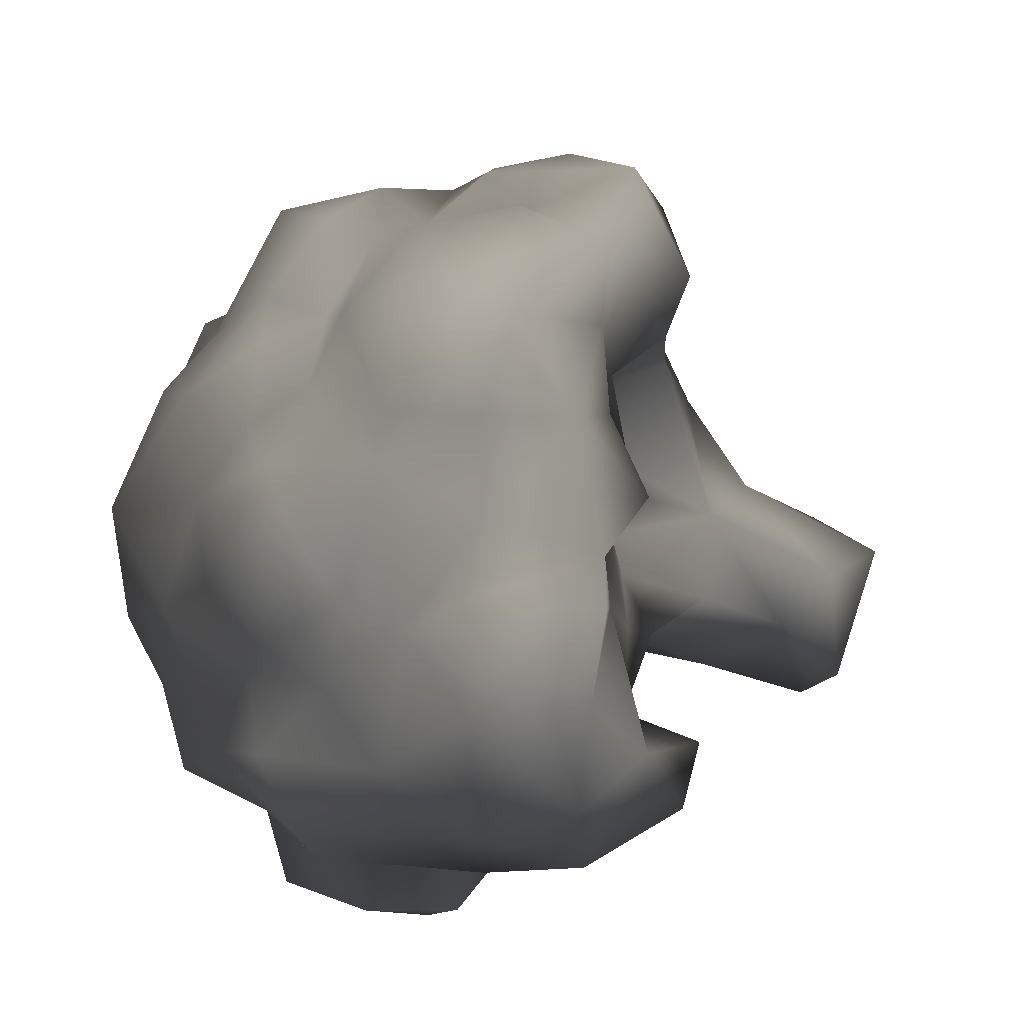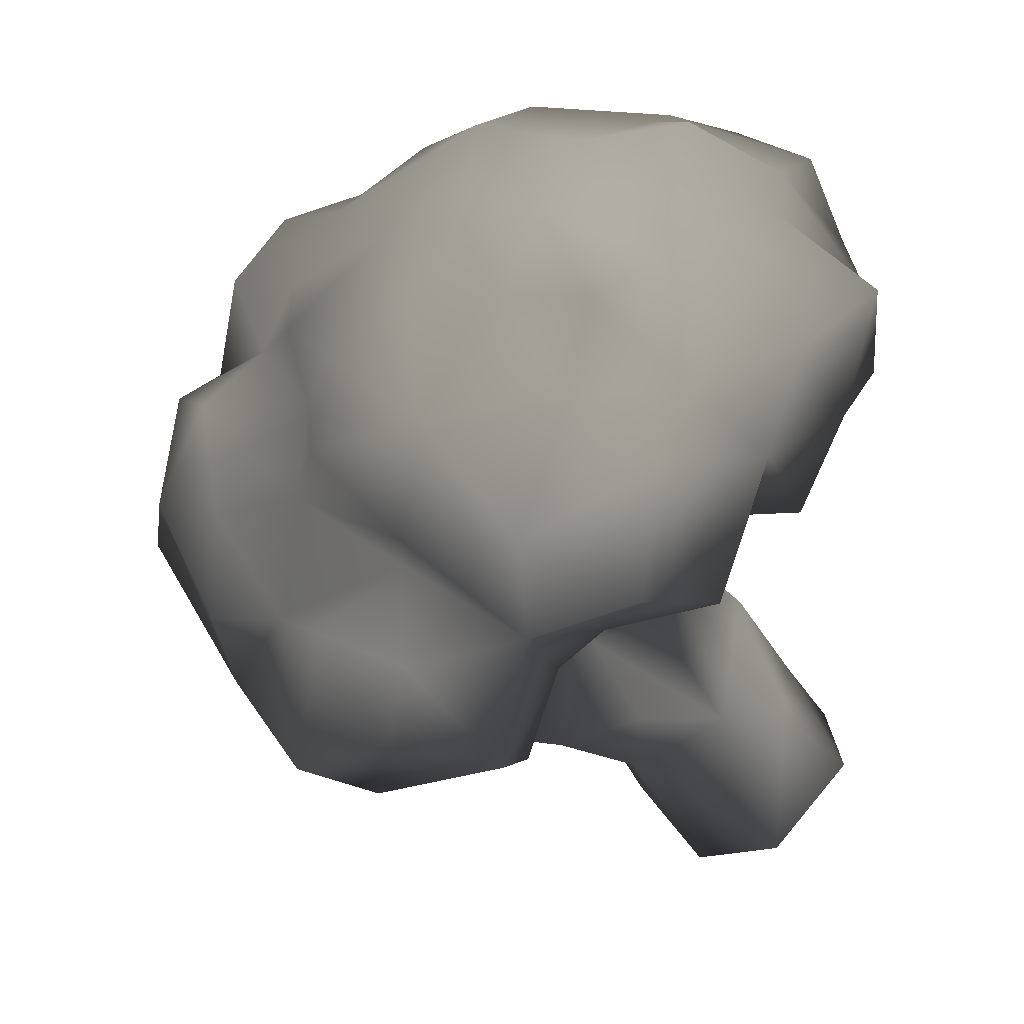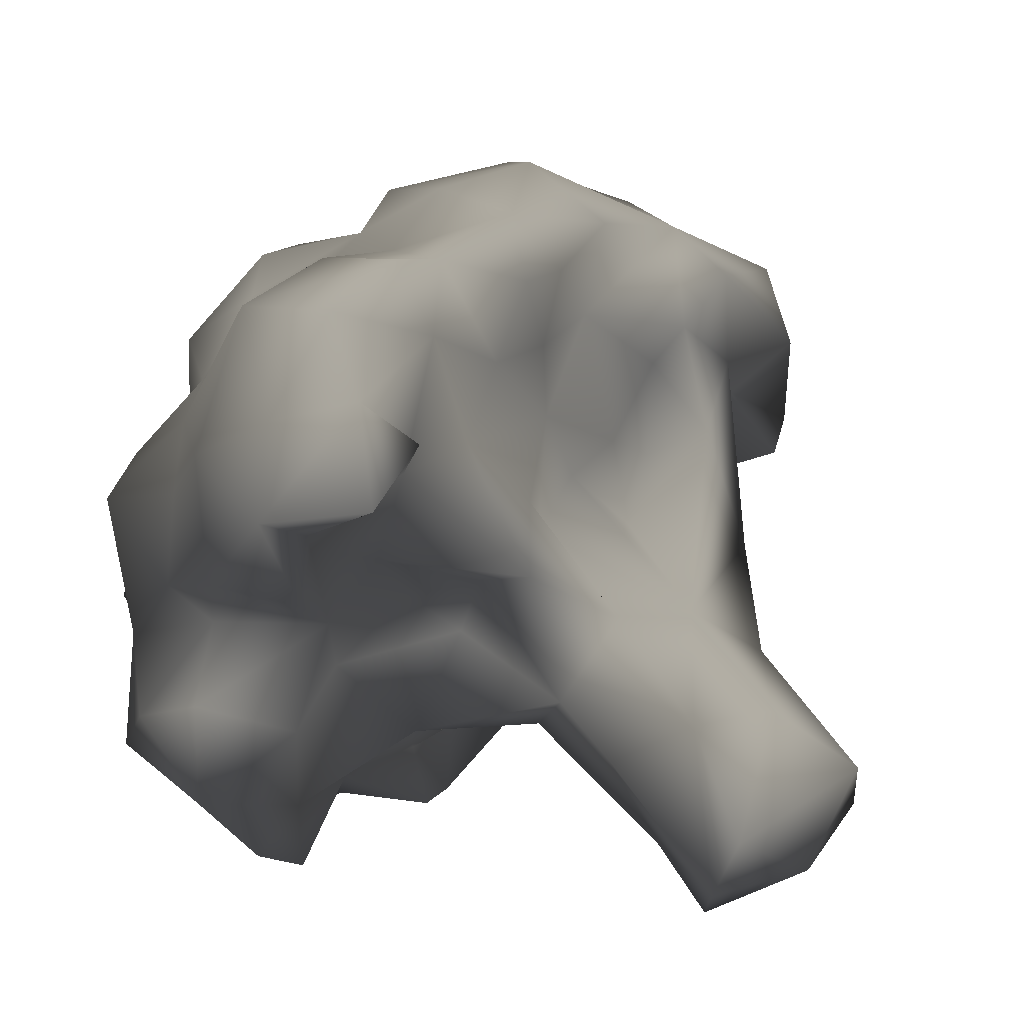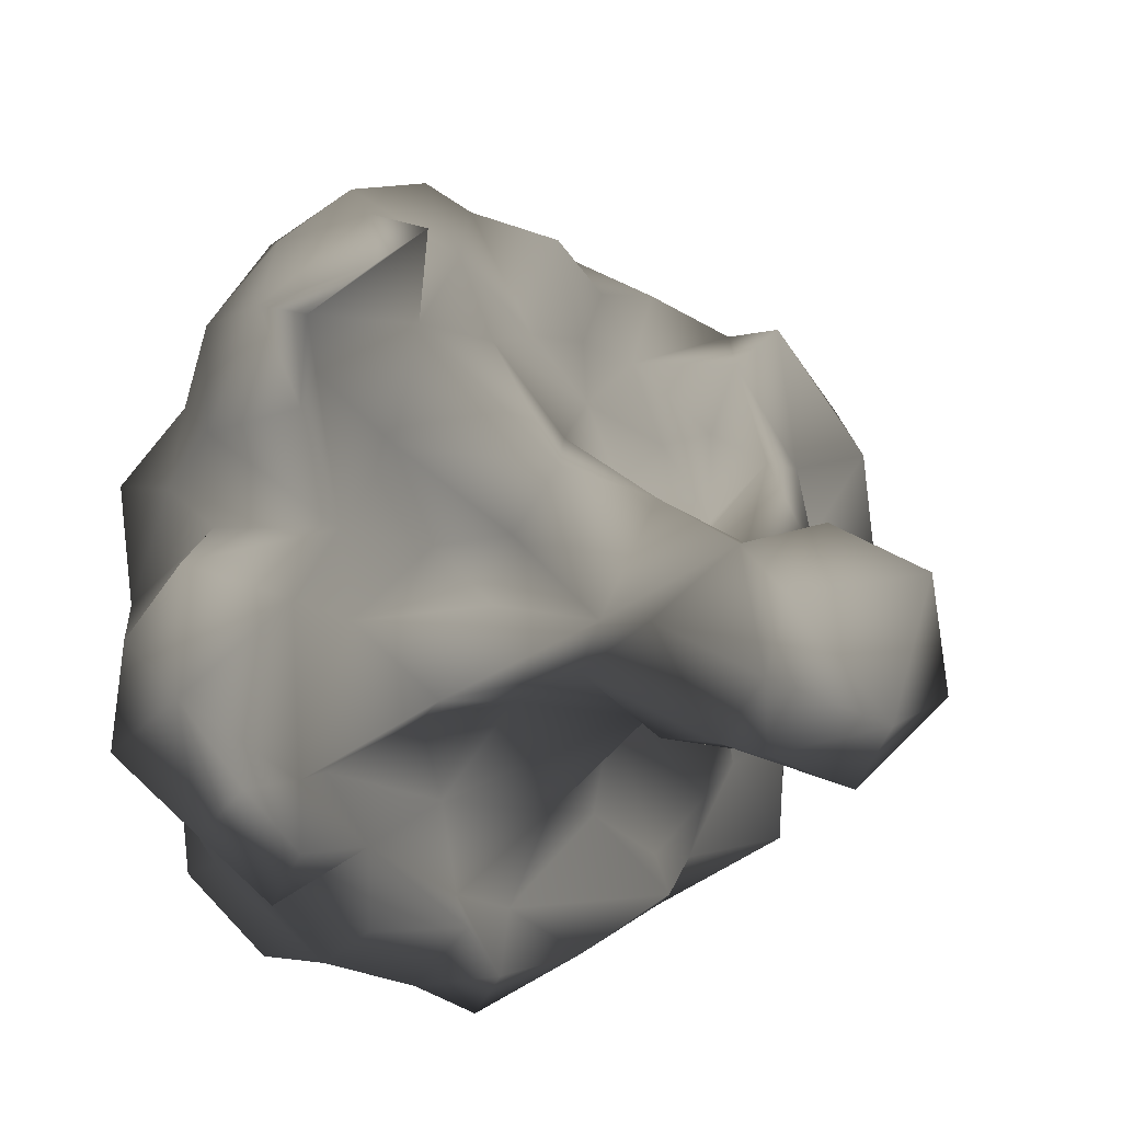
<metadata>
{"format":"obj","ext":"obj","renderer":"f3d","projection":"perspective","resolution":1024,"background":"white","views":[{"elev":63.2,"azim":82.8,"up":"+Y"},{"elev":20.1,"azim":-99.1,"up":"+Z"},{"elev":10.0,"azim":126.6,"up":"+Y"},{"elev":-35.4,"azim":132.3,"up":"+Y"}]}
</metadata>
<code>
v 0.2316 0.4216 3.302 0.7529 0.7529 0.7529
v -0.3877 0.8267 3.332 0.7529 0.7529 0.7529
v 2.338 1.08 2.729 0.7529 0.7529 0.7529
v 1.035 0.4054 2.487 0.7529 0.7529 0.7529
v 1.812 0.431 2.288 0.7529 0.7529 0.7529
v 1.105 0.7285 2.923 0.7529 0.7529 0.7529
v 0.9888 0.8678 3.381 0.7529 0.7529 0.7529
v 2.18 0.3055 1.39 0.7529 0.7529 0.7529
v 1.252 0.0101 2.074 0.7529 0.7529 0.7529
v 1.574 0.05951 1.436 0.7529 0.7529 0.7529
v 1.595 1.488 2.861 0.7529 0.7529 0.7529
v 0.2467 0.1125 2.594 0.7529 0.7529 0.7529
v 2.832 1.527 2.062 0.7529 0.7529 0.7529
v -0.5535 0.1588 2.42 0.7529 0.7529 0.7529
v 1.184 1.584 3.332 0.7529 0.7529 0.7529
v -0.8082 0.9747 3.107 0.7529 0.7529 0.7529
v 0.655 0.6131 1.721 0.7529 0.7529 0.7529
v 0.1918 0.2463 2.161 0.7529 0.7529 0.7529
v -0.6391 1.653 3.821 0.7529 0.7529 0.7529
v -1.431 0.312 2.623 0.7529 0.7529 0.7529
v 1.658 0.6101 1.405 0.7529 0.7529 0.7529
v -0.172 0.1806 1.487 0.7529 0.7529 0.7529
v 0.4993 1.56 3.65 0.7529 0.7529 0.7529
v 1.171 1.007 1.672 0.7529 0.7529 0.7529
v 1.604 2.142 3.453 0.7529 0.7529 0.7529
v 2.724 0.8562 1.531 0.7529 0.7529 0.7529
v -0.0371 1.827 3.709 0.7529 0.7529 0.7529
v 2.554 2.125 2.389 0.7529 0.7529 0.7529
v -0.8195 0.1191 1.761 0.7529 0.7529 0.7529
v -1.451 1.416 3.069 0.7529 0.7529 0.7529
v 0.894 2.364 3.564 0.7529 0.7529 0.7529
v 1.77 2.851 3.12 0.7529 0.7529 0.7529
v -1.656 0.6018 1.685 0.7529 0.7529 0.7529
v 2.185 2.461 2.764 0.7529 0.7529 0.7529
v 0.7361 1.43 1.139 0.7529 0.7529 0.7529
v -0.3279 0.6246 1.767 0.7529 0.7529 0.7529
v 2.996 1.756 1.29 0.7529 0.7529 0.7529
v 2.389 1.503 0.7629 0.7529 0.7529 0.7529
v 1.575 1.857 1.037 0.7529 0.7529 0.7529
v -0.8896 0.723 1.747 0.7529 0.7529 0.7529
v -2.165 1.108 2.417 0.7529 0.7529 0.7529
v 1.208 3.076 3.252 0.7529 0.7529 0.7529
v 0.4048 2.734 3.777 0.7529 0.7529 0.7529
v 1.041 1.245 0.6338 0.7529 0.7529 0.7529
v -1.239 2.06 3.467 0.7529 0.7529 0.7529
v 2.662 3.246 2.542 0.7529 0.7529 0.7529
v 2.604 2.352 1.443 0.7529 0.7529 0.7529
v 0.2996 1.005 1.324 0.7529 0.7529 0.7529
v -0.8788 2.58 3.756 0.7529 0.7529 0.7529
v 0.7561 3.573 3.393 0.7529 0.7529 0.7529
v 2.871 2.666 1.672 0.7529 0.7529 0.7529
v -1.958 1.009 1.013 0.7529 0.7529 0.7529
v -2.101 2.022 3.237 0.7529 0.7529 0.7529
v -2.688 1.474 1.75 0.7529 0.7529 0.7529
v 1.472 3.71 2.74 0.7529 0.7529 0.7529
v -0.5347 1.139 0.9852 0.7529 0.7529 0.7529
v 3.045 2.77 1.064 0.7529 0.7529 0.7529
v -2.526 2.011 2.236 0.7529 0.7529 0.7529
v -1.201 1.456 1.138 0.7529 0.7529 0.7529
v 0.2802 0.4324 -1.302 0.7529 0.7529 0.7529
v 2.851 3.403 1.605 0.7529 0.7529 0.7529
v 1.268 2.454 0.5182 0.7529 0.7529 0.7529
v 2.876 2.673 0.2664 0.7529 0.7529 0.7529
v 0.533 1.346 -0.2684 0.7529 0.7529 0.7529
v -0.4918 1.531 -0.04936 0.7529 0.7529 0.7529
v 0.4633 0.01574 -1.872 0.7529 0.7529 0.7529
v 2.109 3.531 2.75 0.7529 0.7529 0.7529
v -2.382 2.766 2.922 0.7529 0.7529 0.7529
v 2.008 2.321 0.7388 0.7529 0.7529 0.7529
v 0.8323 4.077 3.005 0.7529 0.7529 0.7529
v -0.3468 0.06068 -1.986 0.7529 0.7529 0.7529
v -0.09798 0.9852 -0.4828 0.7529 0.7529 0.7529
v -2.456 1.628 1.208 0.7529 0.7529 0.7529
v 0.2763 1.593 0.6194 0.7529 0.7529 0.7529
v -0.3499 3.3 3.796 0.7529 0.7529 0.7529
v -1.292 2.993 3.366 0.7529 0.7529 0.7529
v -1.925 1.395 1.125 0.7529 0.7529 0.7529
v 0.7719 2.091 0.3602 0.7529 0.7529 0.7529
v -0.7274 1.962 0.5206 0.7529 0.7529 0.7529
v -1.287 3.537 3.27 0.7529 0.7529 0.7529
v 0.226 4.341 3.01 0.7529 0.7529 0.7529
v 0.8137 1.226 -1.188 0.7529 0.7529 0.7529
v 0.8341 0.318 -2.172 0.7529 0.7529 0.7529
v -0.6017 0.6908 -1.337 0.7529 0.7529 0.7529
v -2.23 1.953 0.8237 0.7529 0.7529 0.7529
v -1.925 3.322 2.801 0.7529 0.7529 0.7529
v 1.558 4.449 2.64 0.7529 0.7529 0.7529
v 0.6456 1.594 -0.5696 0.7529 0.7529 0.7529
v 2.519 3.929 1.801 0.7529 0.7529 0.7529
v 1.899 4.172 2.171 0.7529 0.7529 0.7529
v 1.934 2.889 0.2841 0.7529 0.7529 0.7529
v -0.6906 1.257 -1.306 0.7529 0.7529 0.7529
v 0.8531 2.562 0.0999 0.7529 0.7529 0.7529
v 3.133 4.116 0.339 0.7529 0.7529 0.7529
v 0.8975 0.805 -2.454 0.7529 0.7529 0.7529
v 3.303 3.369 0.3006 0.7529 0.7529 0.7529
v 1.111 2.72 -0.6015 0.7529 0.7529 0.7529
v 2.736 3.09 0.2829 0.7529 0.7529 0.7529
v 2.164 3.649 -0.1691 0.7529 0.7529 0.7529
v 0.8865 4.734 2.796 0.7529 0.7529 0.7529
v 3.093 3.784 1.134 0.7529 0.7529 0.7529
v -0.195 0.3076 -2.44 0.7529 0.7529 0.7529
v -1.325 1.988 -0.09001 0.7529 0.7529 0.7529
v 3.076 3.276 0.02958 0.7529 0.7529 0.7529
v -1.009 2.456 0.153 0.7529 0.7529 0.7529
v -3.209 2.413 1.927 0.7529 0.7529 0.7529
v 0.6755 2.375 -1.159 0.7529 0.7529 0.7529
v 2.963 3.495 -0.5255 0.7529 0.7529 0.7529
v -1.577 4.025 2.653 0.7529 0.7529 0.7529
v -0.8865 4.145 3.039 0.7529 0.7529 0.7529
v -2.515 2.954 2.243 0.7529 0.7529 0.7529
v -0.7439 0.7529 -2.542 0.7529 0.7529 0.7529
v -0.6427 2.764 0.1633 0.7529 0.7529 0.7529
v 0.2628 2.913 -0.06876 0.7529 0.7529 0.7529
v 2.608 3.97 -0.6852 0.7529 0.7529 0.7529
v -2.605 2.429 0.8293 0.7529 0.7529 0.7529
v -2.981 2.749 0.5647 0.7529 0.7529 0.7529
v -3.122 1.919 0.7773 0.7529 0.7529 0.7529
v 0.6861 1.61 -1.889 0.7529 0.7529 0.7529
v -0.08108 1.273 -2.935 0.7529 0.7529 0.7529
v 0.8052 3.262 -0.3739 0.7529 0.7529 0.7529
v -0.8763 4.859 2.347 0.7529 0.7529 0.7529
v 1.514 4.848 1.954 0.7529 0.7529 0.7529
v -0.1935 4.766 2.509 0.7529 0.7529 0.7529
v -0.5758 2.883 -0.402 0.7529 0.7529 0.7529
v -3.414 2.568 0.9505 0.7529 0.7529 0.7529
v -0.8001 1.997 -1.2 0.7529 0.7529 0.7529
v 1.517 3.81 -0.2951 0.7529 0.7529 0.7529
v -1.944 2.721 0.3834 0.7529 0.7529 0.7529
v 0.3286 1.738 -2.392 0.7529 0.7529 0.7529
v -2.634 4.054 2.113 0.7529 0.7529 0.7529
v -0.1409 2.32 -1.323 0.7529 0.7529 0.7529
v 0.4014 5.192 2.419 0.7529 0.7529 0.7529
v -0.7324 2.391 -0.4969 0.7529 0.7529 0.7529
v -0.004786 3.356 -0.219 0.7529 0.7529 0.7529
v 2.77 4.272 -0.2434 0.7529 0.7529 0.7529
v -0.5621 1.962 -1.75 0.7529 0.7529 0.7529
v 1.085 5.152 2.217 0.7529 0.7529 0.7529
v -1.509 2.915 -0.1459 0.7529 0.7529 0.7529
v 2.59 4.91 0.1842 0.7529 0.7529 0.7529
v 1.729 4.72 1.507 0.7529 0.7529 0.7529
v -2.563 3.015 0.09502 0.7529 0.7529 0.7529
v -3.064 3.404 1.304 0.7529 0.7529 0.7529
v -0.3239 5.022 2.016 0.7529 0.7529 0.7529
v -1.447 4.582 2.286 0.7529 0.7529 0.7529
v 0.3987 3.898 -0.2446 0.7529 0.7529 0.7529
v -0.1535 3.66 -0.5291 0.7529 0.7529 0.7529
v 2.582 4.897 1.087 0.7529 0.7529 0.7529
v 1.757 5.221 0.9714 0.7529 0.7529 0.7529
v 1.686 4.659 -0.09405 0.7529 0.7529 0.7529
v 0.5785 5.334 1.567 0.7529 0.7529 0.7529
v -1.076 2.718 -1.258 0.7529 0.7529 0.7529
v -0.939 3.433 -0.3504 0.7529 0.7529 0.7529
v 1.991 5.271 -0.001183 0.7529 0.7529 0.7529
v -0.9154 3.692 -0.9648 0.7529 0.7529 0.7529
v 1.096 5.25 0.7924 0.7529 0.7529 0.7529
v 0.8755 4.376 -0.09798 0.7529 0.7529 0.7529
v -2.008 4.796 1.723 0.7529 0.7529 0.7529
v -3.128 3.352 0.5923 0.7529 0.7529 0.7529
v -1.113 4.734 1.822 0.7529 0.7529 0.7529
v 0.4499 4.487 -0.25 0.7529 0.7529 0.7529
v 1.537 5.241 -0.05586 0.7529 0.7529 0.7529
v -2.65 4.216 1.238 0.7529 0.7529 0.7529
v -2.281 4.153 0.8883 0.7529 0.7529 0.7529
v -2.741 4.196 0.2534 0.7529 0.7529 0.7529
v -0.874 4.23 -0.4427 0.7529 0.7529 0.7529
v -1.959 3.376 -0.2579 0.7529 0.7529 0.7529
v -0.195 4.684 -0.2089 0.7529 0.7529 0.7529
v -1.659 4.187 -0.7038 0.7529 0.7529 0.7529
v -3.022 3.516 -0.4771 0.7529 0.7529 0.7529
v -1.803 4.895 1.296 0.7529 0.7529 0.7529
v 0.3243 5.688 1.457 0.7529 0.7529 0.7529
v -0.6362 5.528 1.702 0.7529 0.7529 0.7529
v -1.663 5.04 0.2648 0.7529 0.7529 0.7529
v -2.652 3.262 -0.6002 0.7529 0.7529 0.7529
v 0.5238 5.553 0.01871 0.7529 0.7529 0.7529
v -0.586 5.911 0.8589 0.7529 0.7529 0.7529
v 0.5043 5.726 0.7668 0.7529 0.7529 0.7529
v -2.129 3.853 -0.4446 0.7529 0.7529 0.7529
v 0.9918 5.055 -0.4802 0.7529 0.7529 0.7529
v 0.2555 5.085 -0.2847 0.7529 0.7529 0.7529
v -0.6663 4.586 -0.8904 0.7529 0.7529 0.7529
v -0.2206 5.93 0.3814 0.7529 0.7529 0.7529
v -1.393 5.492 1.053 0.7529 0.7529 0.7529
v -2.053 4.346 -1.097 0.7529 0.7529 0.7529
v -2.291 4.795 0.3854 0.7529 0.7529 0.7529
v -0.3453 5.437 -0.3019 0.7529 0.7529 0.7529
v -2.71 4.343 -0.3895 0.7529 0.7529 0.7529
v -1.113 5.377 -0.4825 0.7529 0.7529 0.7529
v -1.432 5.556 0.203 0.7529 0.7529 0.7529
v -2.072 4.974 -0.8287 0.7529 0.7529 0.7529
v -0.9576 5.001 -1.111 0.7529 0.7529 0.7529
f 4 9 5
f 1 12 6
f 5 10 8
f 9 10 5
f 4 6 12
f 6 7 1
f 23 1 7
f 3 5 26
f 12 1 2
f 8 26 5
f 1 23 2
f 4 12 18
f 6 4 5
f 11 7 6
f 15 7 11
f 2 14 12
f 17 9 4
f 11 5 3
f 27 2 23
f 23 7 15
f 5 11 6
f 10 9 17
f 8 10 21
f 12 14 18
f 26 13 3
f 13 28 3
f 2 16 14
f 19 2 27
f 37 13 26
f 21 17 24
f 16 2 19
f 25 15 11
f 18 17 4
f 20 14 16
f 18 14 22
f 14 20 29
f 18 22 17
f 10 17 21
f 3 28 11
f 15 25 31
f 14 29 22
f 30 20 16
f 15 31 23
f 16 19 30
f 8 21 26
f 29 20 33
f 22 29 36
f 36 48 17
f 25 11 34
f 28 34 11
f 36 17 22
f 17 48 24
f 34 32 25
f 43 27 23
f 37 26 38
f 45 30 19
f 20 41 33
f 23 31 43
f 29 40 36
f 21 24 35
f 21 38 26
f 28 13 47
f 32 31 25
f 40 29 33
f 13 37 47
f 20 30 41
f 47 51 28
f 19 27 49
f 46 32 34
f 34 28 46
f 35 44 21
f 49 45 19
f 49 27 75
f 32 42 31
f 43 75 27
f 21 44 39
f 53 30 45
f 42 50 31
f 39 38 21
f 43 31 50
f 28 51 46
f 35 24 48
f 54 33 41
f 40 33 52
f 56 36 40
f 30 53 58
f 67 32 46
f 30 58 41
f 69 38 39
f 49 75 76
f 37 38 69
f 45 49 76
f 55 32 67
f 69 47 37
f 33 54 52
f 76 53 45
f 42 32 55
f 50 42 55
f 46 51 61
f 52 59 40
f 44 35 74
f 59 56 40
f 35 48 74
f 46 61 89
f 53 76 68
f 50 75 43
f 48 56 65
f 51 47 57
f 57 47 69
f 69 39 62
f 59 52 77
f 51 57 61
f 54 41 58
f 89 67 46
f 57 69 63
f 44 78 39
f 50 81 75
f 56 59 79
f 55 67 90
f 44 64 88
f 60 66 83
f 76 75 80
f 52 54 73
f 78 44 88
f 64 44 74
f 52 73 77
f 57 101 61
f 79 59 77
f 55 70 50
f 96 57 63
f 71 66 60
f 90 67 89
f 65 74 48
f 65 56 79
f 102 66 71
f 68 76 86
f 65 72 64
f 74 65 64
f 39 78 62
f 58 53 68
f 101 57 96
f 60 64 72
f 102 83 66
f 60 83 82
f 84 71 60
f 64 60 82
f 69 98 63
f 70 55 87
f 96 63 104
f 60 72 84
f 64 82 88
f 77 73 85
f 81 50 70
f 54 58 106
f 87 55 90
f 62 91 69
f 68 111 58
f 79 77 85
f 98 104 63
f 110 80 75
f 80 86 76
f 54 118 73
f 78 88 93
f 91 98 69
f 62 78 93
f 82 83 119
f 100 70 87
f 110 75 81
f 89 61 101
f 84 72 92
f 106 118 54
f 86 111 68
f 58 111 106
f 71 84 112
f 95 119 83
f 72 65 92
f 79 103 65
f 98 91 99
f 81 70 100
f 62 93 91
f 102 71 112
f 80 110 109
f 86 80 109
f 85 103 79
f 101 96 94
f 92 65 103
f 119 88 82
f 87 90 123
f 93 88 97
f 116 85 73
f 83 102 95
f 90 89 141
f 112 84 92
f 116 73 118
f 81 124 110
f 100 87 138
f 91 93 97
f 118 106 126
f 96 104 108
f 148 89 101
f 91 97 99
f 141 123 90
f 88 119 107
f 97 88 107
f 89 148 141
f 85 116 103
f 94 148 101
f 112 120 102
f 99 104 98
f 134 92 103
f 87 123 138
f 111 86 131
f 81 100 133
f 120 95 102
f 94 96 136
f 134 103 105
f 117 116 118
f 127 92 134
f 107 119 132
f 100 138 133
f 129 103 116
f 113 134 105
f 108 104 115
f 105 103 129
f 130 119 95
f 112 92 137
f 97 107 121
f 128 99 97
f 110 124 122
f 92 127 137
f 114 121 107
f 132 114 107
f 86 109 131
f 113 105 139
f 108 136 96
f 97 121 128
f 145 109 110
f 99 115 104
f 120 130 95
f 140 148 94
f 135 114 132
f 141 148 149
f 140 94 136
f 115 136 108
f 120 112 137
f 146 114 135
f 146 121 114
f 111 143 106
f 145 110 122
f 133 124 81
f 119 130 132
f 134 113 139
f 106 143 126
f 117 118 126
f 139 105 129
f 135 132 125
f 130 137 132
f 120 137 130
f 145 131 109
f 146 128 121
f 143 111 131
f 144 122 124
f 115 99 136
f 125 132 155
f 137 127 152
f 142 129 116
f 152 134 139
f 129 142 167
f 167 139 129
f 117 142 116
f 123 151 138
f 144 124 133
f 152 127 134
f 136 99 150
f 145 122 160
f 146 157 128
f 159 126 143
f 117 126 159
f 147 135 125
f 152 132 137
f 141 151 123
f 150 99 128
f 151 133 138
f 151 144 133
f 160 122 144
f 131 145 158
f 155 132 152
f 150 140 136
f 125 153 147
f 157 146 161
f 156 141 149
f 156 151 141
f 146 135 147
f 159 143 163
f 125 155 153
f 128 157 150
f 131 163 143
f 160 144 173
f 158 145 160
f 154 149 148
f 153 166 147
f 163 164 159
f 168 146 147
f 148 140 154
f 142 117 159
f 158 160 171
f 152 139 167
f 163 131 158
f 154 140 150
f 168 161 146
f 149 162 156
f 162 150 157
f 149 154 162
f 162 157 180
f 165 159 164
f 144 172 173
f 144 151 172
f 159 170 142
f 142 175 167
f 151 156 178
f 151 178 172
f 168 147 166
f 175 142 170
f 159 165 170
f 180 157 161
f 164 163 171
f 163 158 171
f 150 162 154
f 153 155 166
f 152 167 169
f 173 172 177
f 156 162 176
f 167 179 169
f 161 168 181
f 167 175 179
f 155 152 169
f 176 162 180
f 156 176 178
f 160 173 171
f 174 164 171
f 179 175 170
f 155 182 166
f 180 161 181
f 183 172 178
f 171 173 184
f 183 177 172
f 171 184 174
f 165 188 170
f 166 182 168
f 181 176 180
f 164 174 186
f 165 164 186
f 184 173 177
f 182 155 169
f 179 170 185
f 190 174 184
f 185 170 188
f 165 186 188
f 178 176 183
f 168 187 181
f 185 169 179
f 187 176 181
f 182 189 168
f 187 183 176
f 190 184 177
f 189 187 168
f 182 169 192
f 174 191 186
f 189 183 187
f 190 189 174
f 183 189 177
f 186 191 188
f 192 169 185
f 192 189 182
f 177 189 190
f 189 191 174
f 188 191 185
f 192 185 191
f 191 189 192
f 48 36 56

</code>
